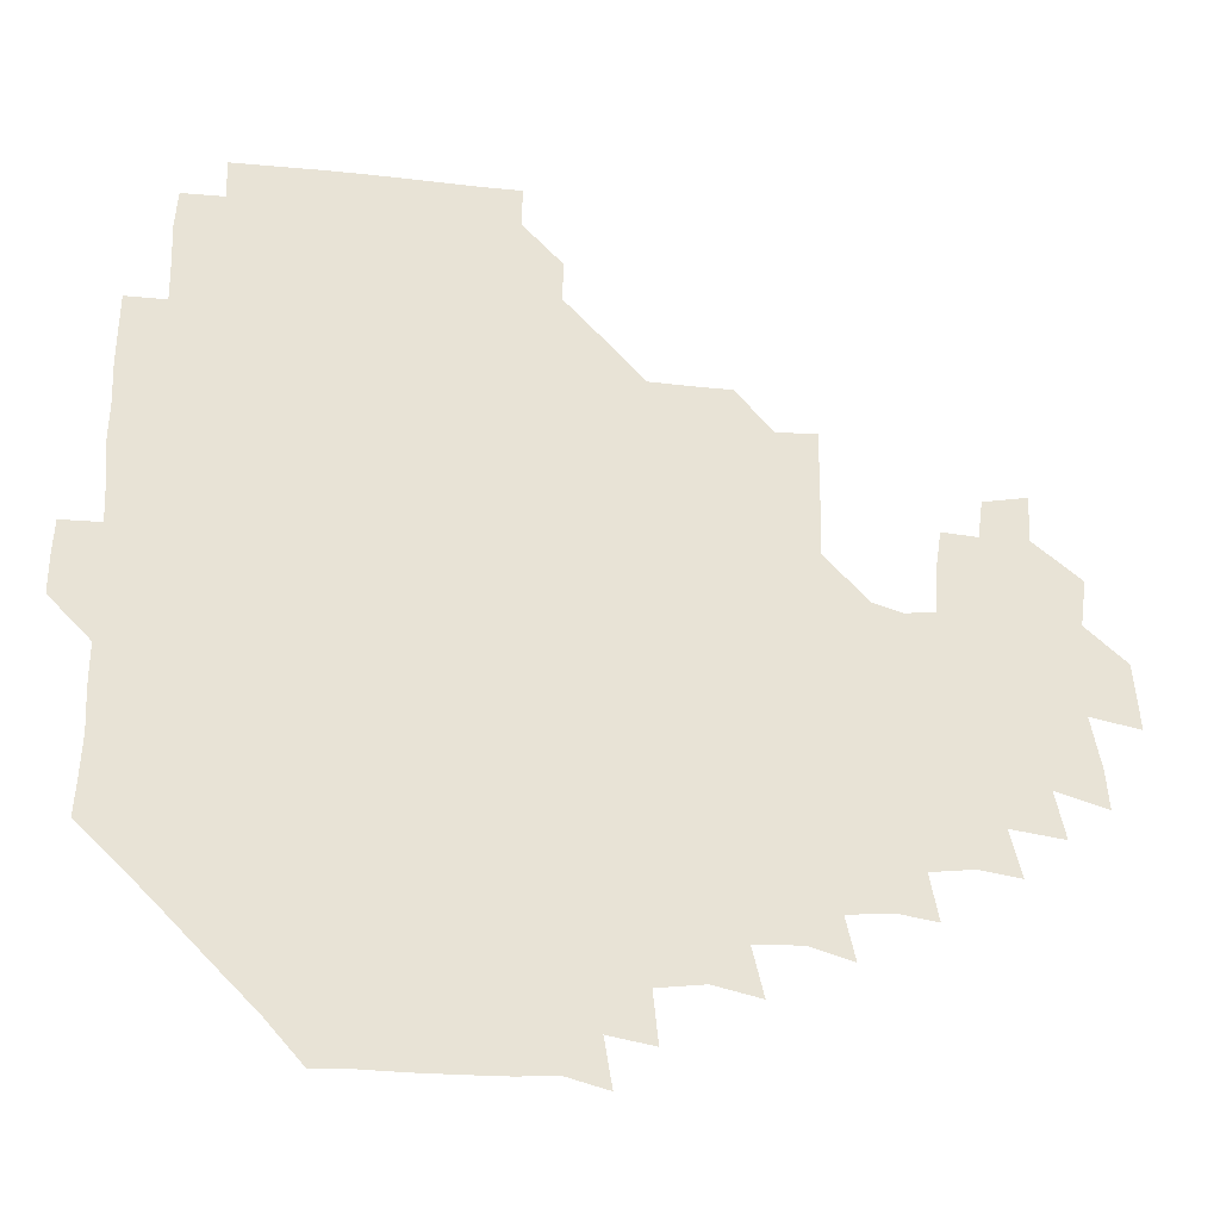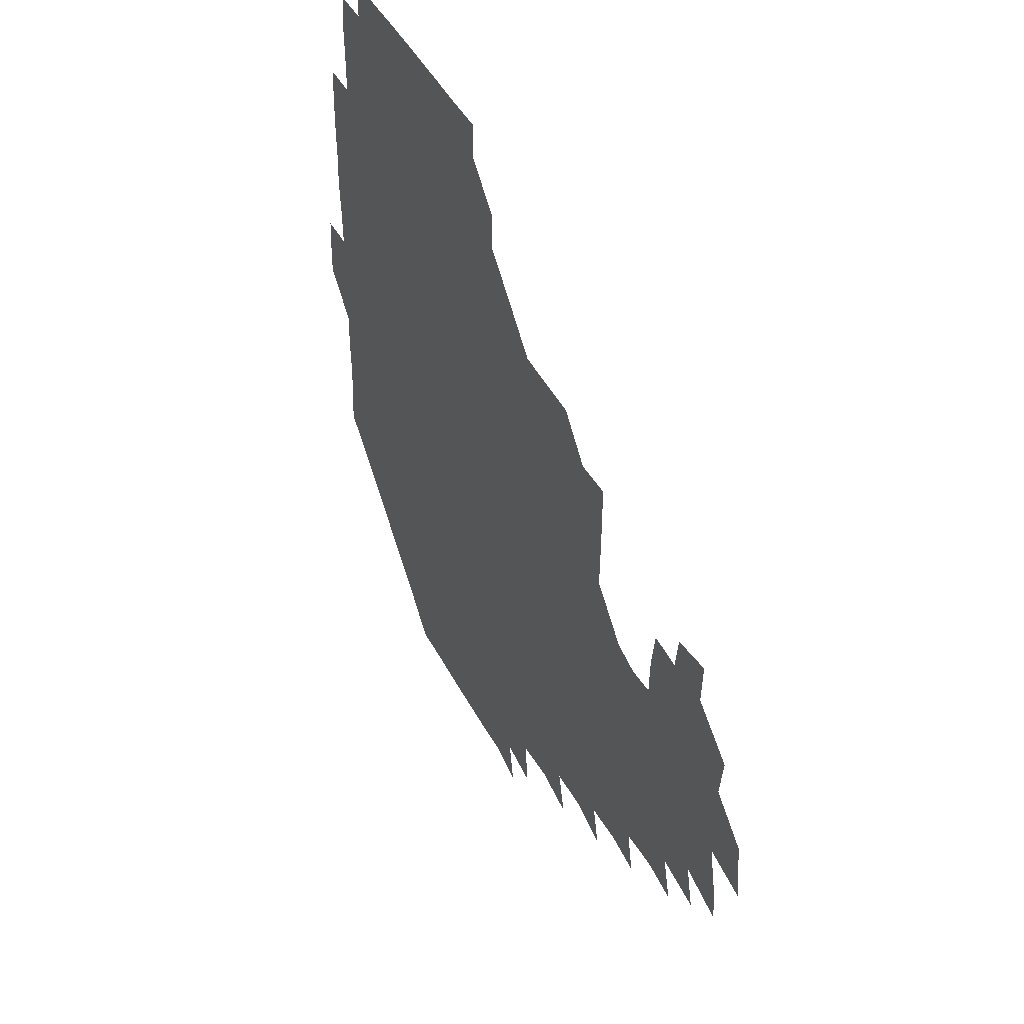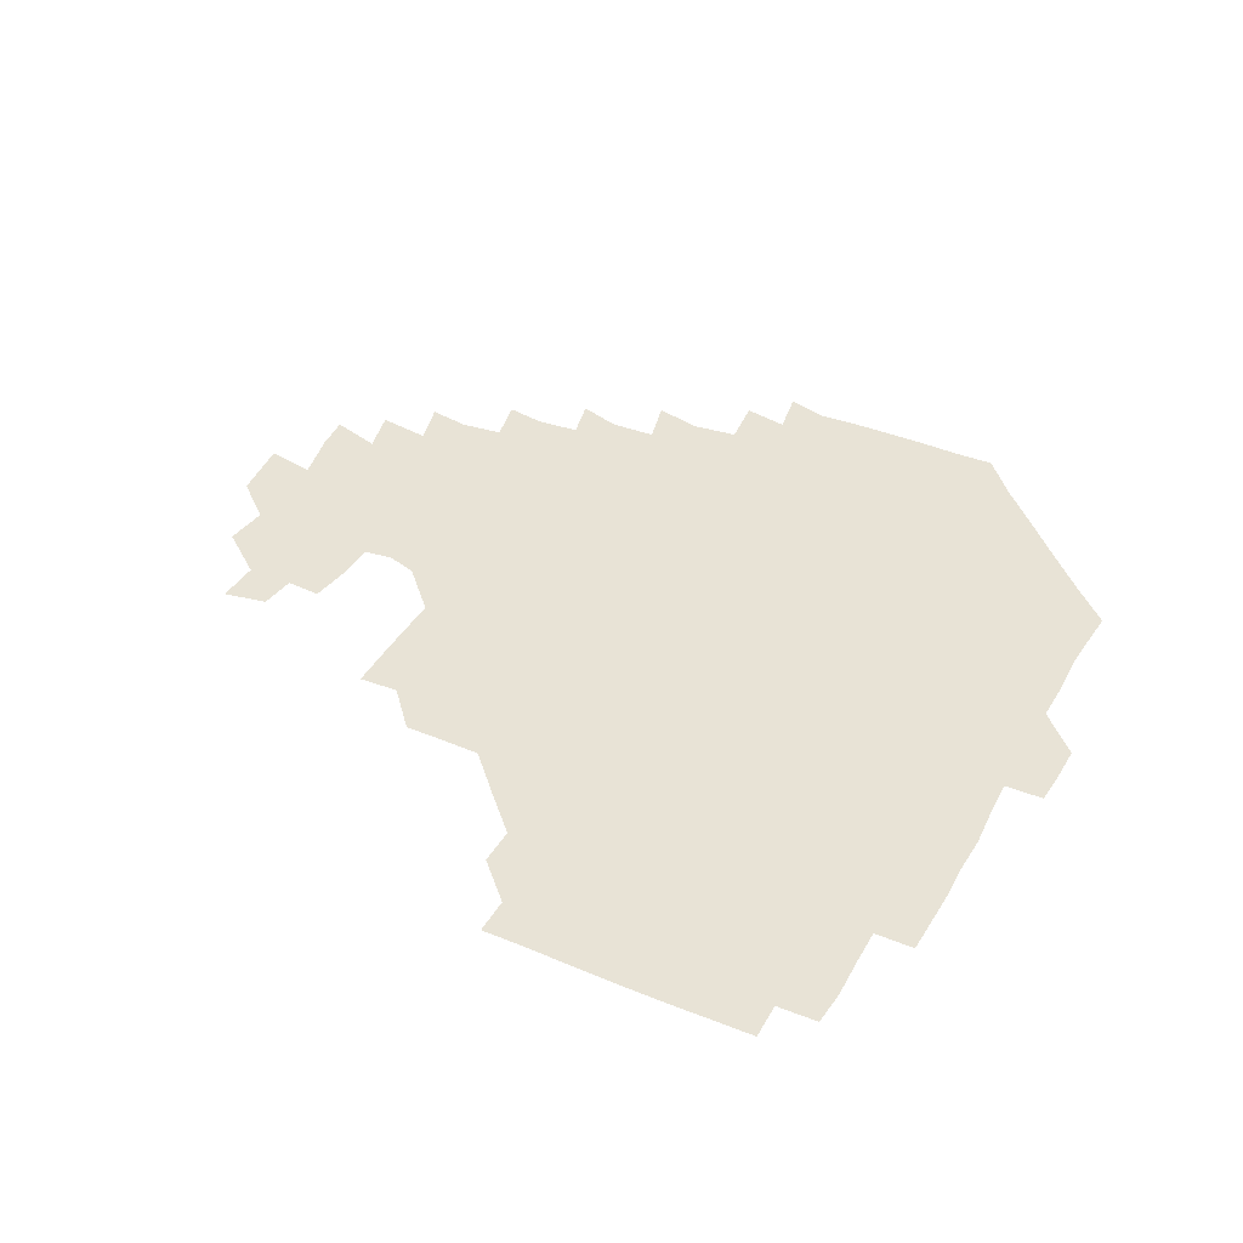
<metadata>
{"format":"obj","ext":"obj","renderer":"f3d","projection":"perspective","resolution":1024,"background":"white","views":[{"elev":-27.7,"azim":-10.8,"up":"+Y"},{"elev":45.0,"azim":64.1,"up":"+Y"},{"elev":41.4,"azim":-152.4,"up":"+Z"}]}
</metadata>
<code>
v 193.9 257 0
v 194.1 271 0
v 194.9 284.5 0
v 208.5 179.8 0
v 209.4 193.7 0
v 210.3 209.1 0
v 209.6 225 0
v 209.8 241.2 0
v 209.9 256.1 0
v 210.4 270.7 0
v 210 285 0
v 209.5 300.6 0
v 208.4 316.1 0
v 208.9 331.1 0
v 208.4 346.2 0
v 208.8 360.7 0
v 209.2 373.6 0
v 223.2 166.2 0
v 224.4 180.6 0
v 225.9 195.7 0
v 226.3 210.8 0
v 227.8 226.3 0
v 228 241.1 0
v 226.5 256.1 0
v 226.7 270.9 0
v 226.5 285.8 0
v 226.4 300.8 0
v 226.3 315.9 0
v 225.7 330.9 0
v 225.9 345.7 0
v 226 360.1 0
v 224.7 374 0
v 224.6 389.4 0
v 224.2 404.6 0
v 225.4 418.6 0
v 238.6 151.2 0
v 239 165.8 0
v 240.6 181 0
v 240.9 196 0
v 241.3 211 0
v 241.7 226 0
v 243.3 241.2 0
v 241.9 256.1 0
v 241.3 271 0
v 241.2 286 0
v 242.3 300.9 0
v 241.4 316 0
v 241.1 331 0
v 241.7 346 0
v 241.7 360.8 0
v 241.1 375.7 0
v 241.2 390.5 0
v 241.2 405.2 0
v 241.5 419.3 0
v 241.3 434 0
v 254.6 135.3 0
v 255.9 151.2 0
v 256.2 166.4 0
v 256.2 181.3 0
v 256.6 196.3 0
v 256.5 211.2 0
v 256.6 226.1 0
v 257.2 241.1 0
v 256.9 256 0
v 256.5 271 0
v 256.5 286 0
v 256.2 301.1 0
v 256.2 316.1 0
v 256.8 331.2 0
v 256.7 346.1 0
v 256.9 361 0
v 256.4 376 0
v 256.3 391 0
v 256.6 405.8 0
v 256.8 420.4 0
v 257.4 434.6 0
v 270.7 119.5 0
v 272.2 136.9 0
v 272.1 151.8 0
v 271.6 166.5 0
v 272 181.6 0
v 271.5 196.3 0
v 271.8 211.3 0
v 271.7 226.2 0
v 271.8 241 0
v 271.4 256 0
v 271.1 271 0
v 270.9 286.1 0
v 271.1 301.1 0
v 271.1 316.1 0
v 271.5 331.2 0
v 271.3 346.2 0
v 270.9 361.2 0
v 271.4 376.2 0
v 271.1 391.2 0
v 271.9 406.1 0
v 271.6 420.8 0
v 272.7 435.2 0
v 285.1 103.6 0
v 286.7 121.8 0
v 287 137.3 0
v 286.7 151.8 0
v 287.1 167 0
v 286.8 181.6 0
v 286.8 196.5 0
v 286.7 211.3 0
v 286.9 226.2 0
v 286.5 241 0
v 286.3 255.9 0
v 285.8 271.1 0
v 286.2 286 0
v 286 301.1 0
v 286 316.1 0
v 286.2 331.2 0
v 286.1 346.2 0
v 286.3 361.3 0
v 286 376.3 0
v 286.4 391.4 0
v 286.3 406.2 0
v 286.7 421.1 0
v 287.2 435.5 0
v 300.3 104.3 0
v 301.7 122.8 0
v 301.7 137.6 0
v 301.5 152 0
v 301.6 166.9 0
v 301.7 181.8 0
v 301.2 196.3 0
v 301.8 211.5 0
v 302.2 226.2 0
v 301.6 241 0
v 301.1 256 0
v 300.9 271 0
v 301.1 286 0
v 300.9 301.1 0
v 301.1 316.2 0
v 300.9 331.2 0
v 301.1 346.3 0
v 301.1 361.3 0
v 300.9 376.3 0
v 301.1 391.4 0
v 300.9 406.2 0
v 301.5 421.1 0
v 301.9 435.6 0
v 316.2 104.2 0
v 316.3 122.5 0
v 316.2 137.5 0
v 316.3 152.3 0
v 316.4 167.2 0
v 316.4 181.9 0
v 316.4 196.7 0
v 316.6 211.5 0
v 317 226.3 0
v 316.6 240.8 0
v 316.3 255.7 0
v 315.9 271 0
v 315.9 286.1 0
v 315.8 301.2 0
v 315.9 316.2 0
v 315.9 331.2 0
v 315.9 346.2 0
v 315.9 361.3 0
v 315.8 376.3 0
v 315.9 391.5 0
v 316 406.4 0
v 316.3 421.1 0
v 316.8 435.7 0
v 332.3 104.5 0
v 331.2 122.2 0
v 331 137.1 0
v 330.9 152.2 0
v 331 167.4 0
v 331 181.9 0
v 331.1 196.7 0
v 331.2 211.4 0
v 331.4 226.3 0
v 331.3 240.8 0
v 331.3 255.5 0
v 330.9 270.9 0
v 330.7 286.6 0
v 330.7 301.3 0
v 330.8 316.2 0
v 330.8 331.3 0
v 330.8 346.3 0
v 330.8 361.3 0
v 330.8 376.3 0
v 330.8 391.4 0
v 331 406.3 0
v 331.2 421.1 0
v 331.6 435.7 0
v 348.3 105 0
v 346.2 122.2 0
v 345.7 137.5 0
v 345.7 152 0
v 345.6 167.3 0
v 345.6 182 0
v 345.8 196.7 0
v 345.9 211.6 0
v 345.9 226.3 0
v 346.1 240.9 0
v 346 255.7 0
v 345.8 270.9 0
v 345.6 286.4 0
v 345.7 301.3 0
v 345.8 316.2 0
v 345.9 331.2 0
v 345.8 346.3 0
v 345.8 361.2 0
v 346 376.3 0
v 346 391.3 0
v 345.9 406.5 0
v 346.4 421.3 0
v 346.6 436.1 0
v 363.7 106.1 0
v 361.3 122.1 0
v 360.5 137.7 0
v 360.3 152.3 0
v 360.1 167.6 0
v 360.5 181.7 0
v 360.5 196.7 0
v 360.5 211.7 0
v 360.5 226.6 0
v 360.7 241 0
v 360.8 255.6 0
v 360.8 270.9 0
v 360.8 286 0
v 360.7 301.1 0
v 360.8 316.1 0
v 360.9 331.2 0
v 360.9 346.2 0
v 361 361.2 0
v 361.2 376.2 0
v 361.4 391.3 0
v 361.7 406.3 0
v 379.5 102.1 0
v 376.4 120.2 0
v 375.1 138.2 0
v 374.8 152.8 0
v 374.7 167.5 0
v 374.6 182.6 0
v 375.1 196.8 0
v 374.9 212.1 0
v 375 226.6 0
v 375 241.1 0
v 375.4 255.8 0
v 375.5 270.8 0
v 375.7 285.7 0
v 375.8 300.7 0
v 375.8 315.9 0
v 375.9 331.1 0
v 376 346.1 0
v 376.2 361 0
v 376.7 376 0
v 394 117.4 0
v 392 136.5 0
v 389.3 153.4 0
v 389 167.9 0
v 389.3 182.5 0
v 389.1 197.5 0
v 388.9 212.5 0
v 389 226.9 0
v 389.3 241.3 0
v 389.7 255.8 0
v 390 270.6 0
v 390.2 285.4 0
v 390.5 300.5 0
v 390.6 315.7 0
v 390.8 331 0
v 391 345.8 0
v 391.6 360.6 0
v 410.2 139.1 0
v 406 153.9 0
v 404.8 167.6 0
v 404.7 182.2 0
v 403.9 197.4 0
v 403.7 212.2 0
v 404.5 226.5 0
v 404.3 241.4 0
v 404.1 256 0
v 404.5 270.7 0
v 404.9 285.6 0
v 405 300.4 0
v 405.4 315.6 0
v 405.5 330.5 0
v 405.8 345.5 0
v 407.2 360.6 0
v 428.5 135.3 0
v 424.1 153.3 0
v 420.1 168 0
v 420.3 181.8 0
v 419.1 197.2 0
v 417.6 212.7 0
v 418.6 226.7 0
v 418.9 241.4 0
v 419.4 256.1 0
v 419.4 270.9 0
v 419.3 285.5 0
v 419.5 300.2 0
v 420.3 315.5 0
v 420.2 330.3 0
v 420.9 345.3 0
v 422.8 360.8 0
v 442.2 154.4 0
v 438.7 167.5 0
v 437.1 181.4 0
v 435.5 196.7 0
v 432.8 212.8 0
v 432.5 227.1 0
v 432.7 241.6 0
v 433.8 256.1 0
v 433.9 270.8 0
v 433.6 285.4 0
v 434.8 299.9 0
v 435.4 315.3 0
v 435.7 330.6 0
v 437 345.1 0
v 458.9 149.8 0
v 455.2 165.8 0
v 452.4 181.1 0
v 451.8 195.6 0
v 449.3 212 0
v 447.8 227.1 0
v 448 241.4 0
v 448.9 256.1 0
v 448.6 270.7 0
v 450.1 284.8 0
v 452.3 298.2 0
v 452.7 316.2 0
v 452.8 332.2 0
v 452.8 346.1 0
v 472.1 167.7 0
v 468.2 182.3 0
v 465.8 197 0
v 465.3 211.4 0
v 463.2 227 0
v 462.5 241.3 0
v 464.3 255.1 0
v 465.9 268.9 0
v 469.1 281.1 0
v 487.6 165.5 0
v 484 182.9 0
v 480.7 198.1 0
v 477.9 213.6 0
v 476.7 227.7 0
v 476 241.7 0
v 476.4 254.7 0
v 477.6 267.1 0
v 480.7 277.9 0
v 500.8 185.1 0
v 496.9 199.1 0
v 494.8 213.6 0
v 492.5 227.6 0
v 492 241.4 0
v 491.4 254.8 0
v 491.6 267.1 0
v 492.4 279.5 0
v 493 295.4 0
v 495.4 311.2 0
v 517 183 0
v 512.3 200.6 0
v 511.6 213.8 0
v 508.7 227.6 0
v 507.7 241.4 0
v 507.8 255.7 0
v 508.1 270 0
v 507.7 283.7 0
v 508.1 297.1 0
v 509.3 310.6 0
v 511.2 325 0
v 533.2 198.1 0
v 529.1 215.7 0
v 527.2 228.2 0
v 525.6 242.1 0
v 524.8 255.8 0
v 524.6 269.8 0
v 524.6 284.1 0
v 526.8 298.1 0
v 527.8 311.2 0
v 528.6 328.6 0
v 549.2 210.3 0
v 547.9 224.7 0
v 543.7 244.4 0
v 543 255.6 0
v 543 267.7 0
v 544.5 279.4 0
v 546.8 296.8 0
v 563.2 241.1 0
v 562 253.1 0
v 560.7 265.8 0
f 8 9 1
f 1 9 2
f 9 10 2
f 2 10 3
f 10 11 3
f 18 19 4
f 4 19 5
f 19 20 5
f 5 20 6
f 20 21 6
f 6 21 7
f 21 22 7
f 7 22 8
f 22 23 8
f 8 23 9
f 23 24 9
f 9 24 10
f 24 25 10
f 10 25 11
f 25 26 11
f 11 26 12
f 26 27 12
f 12 27 13
f 27 28 13
f 13 28 14
f 28 29 14
f 14 29 15
f 29 30 15
f 15 30 16
f 30 31 16
f 16 31 17
f 31 32 17
f 36 37 18
f 18 37 19
f 37 38 19
f 19 38 20
f 38 39 20
f 20 39 21
f 39 40 21
f 21 40 22
f 40 41 22
f 22 41 23
f 41 42 23
f 23 42 24
f 42 43 24
f 24 43 25
f 43 44 25
f 25 44 26
f 44 45 26
f 26 45 27
f 45 46 27
f 27 46 28
f 46 47 28
f 28 47 29
f 47 48 29
f 29 48 30
f 48 49 30
f 30 49 31
f 49 50 31
f 31 50 32
f 50 51 32
f 32 51 33
f 51 52 33
f 33 52 34
f 52 53 34
f 34 53 35
f 53 54 35
f 56 57 36
f 36 57 37
f 57 58 37
f 37 58 38
f 58 59 38
f 38 59 39
f 59 60 39
f 39 60 40
f 60 61 40
f 40 61 41
f 61 62 41
f 41 62 42
f 62 63 42
f 42 63 43
f 63 64 43
f 43 64 44
f 64 65 44
f 44 65 45
f 65 66 45
f 45 66 46
f 66 67 46
f 46 67 47
f 67 68 47
f 47 68 48
f 68 69 48
f 48 69 49
f 69 70 49
f 49 70 50
f 70 71 50
f 50 71 51
f 71 72 51
f 51 72 52
f 72 73 52
f 52 73 53
f 73 74 53
f 53 74 54
f 74 75 54
f 54 75 55
f 75 76 55
f 77 78 56
f 56 78 57
f 78 79 57
f 57 79 58
f 79 80 58
f 58 80 59
f 80 81 59
f 59 81 60
f 81 82 60
f 60 82 61
f 82 83 61
f 61 83 62
f 83 84 62
f 62 84 63
f 84 85 63
f 63 85 64
f 85 86 64
f 64 86 65
f 86 87 65
f 65 87 66
f 87 88 66
f 66 88 67
f 88 89 67
f 67 89 68
f 89 90 68
f 68 90 69
f 90 91 69
f 69 91 70
f 91 92 70
f 70 92 71
f 92 93 71
f 71 93 72
f 93 94 72
f 72 94 73
f 94 95 73
f 73 95 74
f 95 96 74
f 74 96 75
f 96 97 75
f 75 97 76
f 97 98 76
f 99 100 77
f 77 100 78
f 100 101 78
f 78 101 79
f 101 102 79
f 79 102 80
f 102 103 80
f 80 103 81
f 103 104 81
f 81 104 82
f 104 105 82
f 82 105 83
f 105 106 83
f 83 106 84
f 106 107 84
f 84 107 85
f 107 108 85
f 85 108 86
f 108 109 86
f 86 109 87
f 109 110 87
f 87 110 88
f 110 111 88
f 88 111 89
f 111 112 89
f 89 112 90
f 112 113 90
f 90 113 91
f 113 114 91
f 91 114 92
f 114 115 92
f 92 115 93
f 115 116 93
f 93 116 94
f 116 117 94
f 94 117 95
f 117 118 95
f 95 118 96
f 118 119 96
f 96 119 97
f 119 120 97
f 97 120 98
f 120 121 98
f 99 122 100
f 122 123 100
f 100 123 101
f 123 124 101
f 101 124 102
f 124 125 102
f 102 125 103
f 125 126 103
f 103 126 104
f 126 127 104
f 104 127 105
f 127 128 105
f 105 128 106
f 128 129 106
f 106 129 107
f 129 130 107
f 107 130 108
f 130 131 108
f 108 131 109
f 131 132 109
f 109 132 110
f 132 133 110
f 110 133 111
f 133 134 111
f 111 134 112
f 134 135 112
f 112 135 113
f 135 136 113
f 113 136 114
f 136 137 114
f 114 137 115
f 137 138 115
f 115 138 116
f 138 139 116
f 116 139 117
f 139 140 117
f 117 140 118
f 140 141 118
f 118 141 119
f 141 142 119
f 119 142 120
f 142 143 120
f 120 143 121
f 143 144 121
f 122 145 123
f 145 146 123
f 123 146 124
f 146 147 124
f 124 147 125
f 147 148 125
f 125 148 126
f 148 149 126
f 126 149 127
f 149 150 127
f 127 150 128
f 150 151 128
f 128 151 129
f 151 152 129
f 129 152 130
f 152 153 130
f 130 153 131
f 153 154 131
f 131 154 132
f 154 155 132
f 132 155 133
f 155 156 133
f 133 156 134
f 156 157 134
f 134 157 135
f 157 158 135
f 135 158 136
f 158 159 136
f 136 159 137
f 159 160 137
f 137 160 138
f 160 161 138
f 138 161 139
f 161 162 139
f 139 162 140
f 162 163 140
f 140 163 141
f 163 164 141
f 141 164 142
f 164 165 142
f 142 165 143
f 165 166 143
f 143 166 144
f 166 167 144
f 145 168 146
f 168 169 146
f 146 169 147
f 169 170 147
f 147 170 148
f 170 171 148
f 148 171 149
f 171 172 149
f 149 172 150
f 172 173 150
f 150 173 151
f 173 174 151
f 151 174 152
f 174 175 152
f 152 175 153
f 175 176 153
f 153 176 154
f 176 177 154
f 154 177 155
f 177 178 155
f 155 178 156
f 178 179 156
f 156 179 157
f 179 180 157
f 157 180 158
f 180 181 158
f 158 181 159
f 181 182 159
f 159 182 160
f 182 183 160
f 160 183 161
f 183 184 161
f 161 184 162
f 184 185 162
f 162 185 163
f 185 186 163
f 163 186 164
f 186 187 164
f 164 187 165
f 187 188 165
f 165 188 166
f 188 189 166
f 166 189 167
f 189 190 167
f 168 191 169
f 191 192 169
f 169 192 170
f 192 193 170
f 170 193 171
f 193 194 171
f 171 194 172
f 194 195 172
f 172 195 173
f 195 196 173
f 173 196 174
f 196 197 174
f 174 197 175
f 197 198 175
f 175 198 176
f 198 199 176
f 176 199 177
f 199 200 177
f 177 200 178
f 200 201 178
f 178 201 179
f 201 202 179
f 179 202 180
f 202 203 180
f 180 203 181
f 203 204 181
f 181 204 182
f 204 205 182
f 182 205 183
f 205 206 183
f 183 206 184
f 206 207 184
f 184 207 185
f 207 208 185
f 185 208 186
f 208 209 186
f 186 209 187
f 209 210 187
f 187 210 188
f 210 211 188
f 188 211 189
f 211 212 189
f 189 212 190
f 212 213 190
f 191 214 192
f 214 215 192
f 192 215 193
f 215 216 193
f 193 216 194
f 216 217 194
f 194 217 195
f 217 218 195
f 195 218 196
f 218 219 196
f 196 219 197
f 219 220 197
f 197 220 198
f 220 221 198
f 198 221 199
f 221 222 199
f 199 222 200
f 222 223 200
f 200 223 201
f 223 224 201
f 201 224 202
f 224 225 202
f 202 225 203
f 225 226 203
f 203 226 204
f 226 227 204
f 204 227 205
f 227 228 205
f 205 228 206
f 228 229 206
f 206 229 207
f 229 230 207
f 207 230 208
f 230 231 208
f 208 231 209
f 231 232 209
f 209 232 210
f 232 233 210
f 210 233 211
f 233 234 211
f 211 234 212
f 214 235 215
f 235 236 215
f 215 236 216
f 236 237 216
f 216 237 217
f 237 238 217
f 217 238 218
f 238 239 218
f 218 239 219
f 239 240 219
f 219 240 220
f 240 241 220
f 220 241 221
f 241 242 221
f 221 242 222
f 242 243 222
f 222 243 223
f 243 244 223
f 223 244 224
f 244 245 224
f 224 245 225
f 245 246 225
f 225 246 226
f 246 247 226
f 226 247 227
f 247 248 227
f 227 248 228
f 248 249 228
f 228 249 229
f 249 250 229
f 229 250 230
f 250 251 230
f 230 251 231
f 251 252 231
f 231 252 232
f 252 253 232
f 232 253 233
f 236 254 237
f 254 255 237
f 237 255 238
f 255 256 238
f 238 256 239
f 256 257 239
f 239 257 240
f 257 258 240
f 240 258 241
f 258 259 241
f 241 259 242
f 259 260 242
f 242 260 243
f 260 261 243
f 243 261 244
f 261 262 244
f 244 262 245
f 262 263 245
f 245 263 246
f 263 264 246
f 246 264 247
f 264 265 247
f 247 265 248
f 265 266 248
f 248 266 249
f 266 267 249
f 249 267 250
f 267 268 250
f 250 268 251
f 268 269 251
f 251 269 252
f 269 270 252
f 252 270 253
f 255 271 256
f 271 272 256
f 256 272 257
f 272 273 257
f 257 273 258
f 273 274 258
f 258 274 259
f 274 275 259
f 259 275 260
f 275 276 260
f 260 276 261
f 276 277 261
f 261 277 262
f 277 278 262
f 262 278 263
f 278 279 263
f 263 279 264
f 279 280 264
f 264 280 265
f 280 281 265
f 265 281 266
f 281 282 266
f 266 282 267
f 282 283 267
f 267 283 268
f 283 284 268
f 268 284 269
f 284 285 269
f 269 285 270
f 285 286 270
f 271 287 272
f 287 288 272
f 272 288 273
f 288 289 273
f 273 289 274
f 289 290 274
f 274 290 275
f 290 291 275
f 275 291 276
f 291 292 276
f 276 292 277
f 292 293 277
f 277 293 278
f 293 294 278
f 278 294 279
f 294 295 279
f 279 295 280
f 295 296 280
f 280 296 281
f 296 297 281
f 281 297 282
f 297 298 282
f 282 298 283
f 298 299 283
f 283 299 284
f 299 300 284
f 284 300 285
f 300 301 285
f 285 301 286
f 301 302 286
f 288 303 289
f 303 304 289
f 289 304 290
f 304 305 290
f 290 305 291
f 305 306 291
f 291 306 292
f 306 307 292
f 292 307 293
f 307 308 293
f 293 308 294
f 308 309 294
f 294 309 295
f 309 310 295
f 295 310 296
f 310 311 296
f 296 311 297
f 311 312 297
f 297 312 298
f 312 313 298
f 298 313 299
f 313 314 299
f 299 314 300
f 314 315 300
f 300 315 301
f 315 316 301
f 301 316 302
f 303 317 304
f 317 318 304
f 304 318 305
f 318 319 305
f 305 319 306
f 319 320 306
f 306 320 307
f 320 321 307
f 307 321 308
f 321 322 308
f 308 322 309
f 322 323 309
f 309 323 310
f 323 324 310
f 310 324 311
f 324 325 311
f 311 325 312
f 325 326 312
f 312 326 313
f 326 327 313
f 313 327 314
f 327 328 314
f 314 328 315
f 328 329 315
f 315 329 316
f 329 330 316
f 318 331 319
f 331 332 319
f 319 332 320
f 332 333 320
f 320 333 321
f 333 334 321
f 321 334 322
f 334 335 322
f 322 335 323
f 335 336 323
f 323 336 324
f 336 337 324
f 324 337 325
f 337 338 325
f 325 338 326
f 338 339 326
f 326 339 327
f 331 340 332
f 340 341 332
f 332 341 333
f 341 342 333
f 333 342 334
f 342 343 334
f 334 343 335
f 343 344 335
f 335 344 336
f 344 345 336
f 336 345 337
f 345 346 337
f 337 346 338
f 346 347 338
f 338 347 339
f 347 348 339
f 341 349 342
f 349 350 342
f 342 350 343
f 350 351 343
f 343 351 344
f 351 352 344
f 344 352 345
f 352 353 345
f 345 353 346
f 353 354 346
f 346 354 347
f 354 355 347
f 347 355 348
f 355 356 348
f 349 359 350
f 359 360 350
f 350 360 351
f 360 361 351
f 351 361 352
f 361 362 352
f 352 362 353
f 362 363 353
f 353 363 354
f 363 364 354
f 354 364 355
f 364 365 355
f 355 365 356
f 365 366 356
f 356 366 357
f 366 367 357
f 357 367 358
f 367 368 358
f 360 370 361
f 370 371 361
f 361 371 362
f 371 372 362
f 362 372 363
f 372 373 363
f 363 373 364
f 373 374 364
f 364 374 365
f 374 375 365
f 365 375 366
f 375 376 366
f 366 376 367
f 376 377 367
f 367 377 368
f 377 378 368
f 368 378 369
f 378 379 369
f 371 380 372
f 380 381 372
f 372 381 373
f 381 382 373
f 373 382 374
f 382 383 374
f 374 383 375
f 383 384 375
f 375 384 376
f 384 385 376
f 376 385 377
f 385 386 377
f 377 386 378
f 382 387 383
f 387 388 383
f 383 388 384
f 388 389 384
f 384 389 385

</code>
